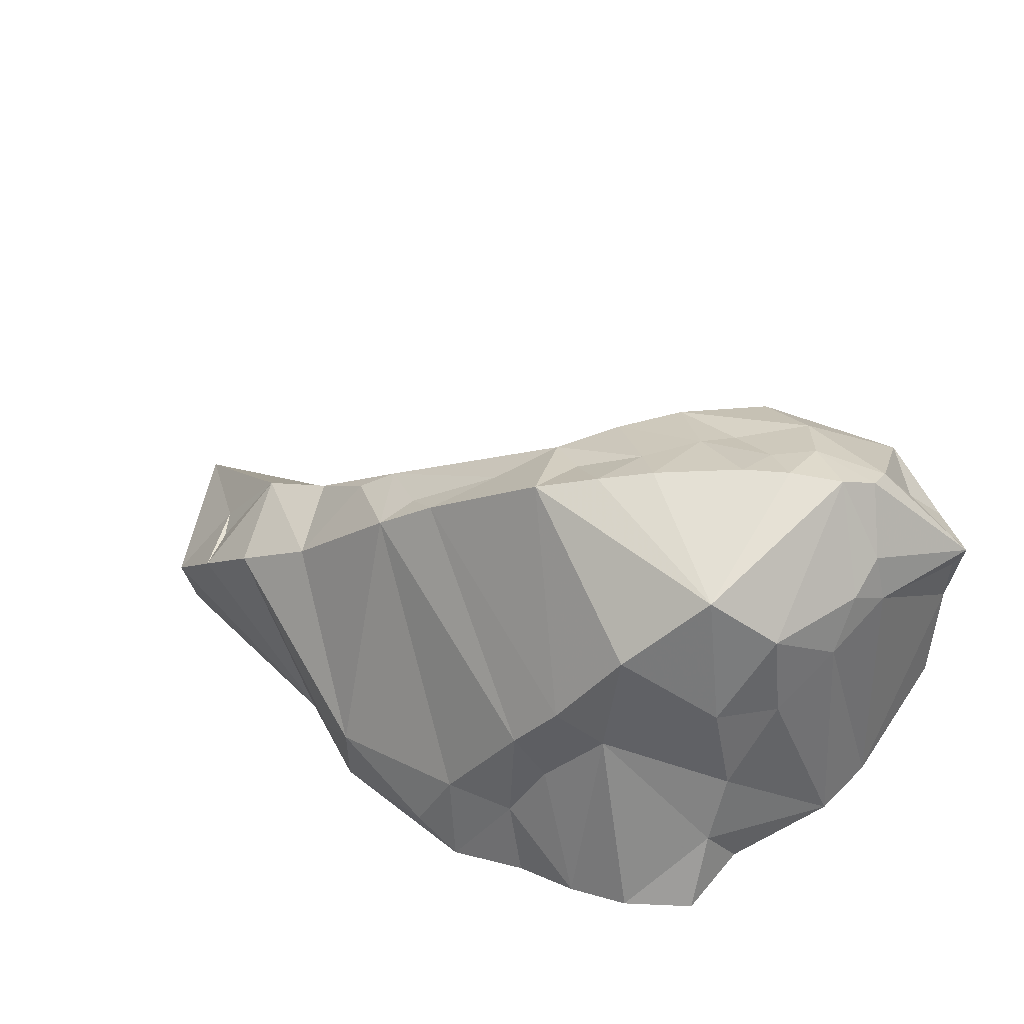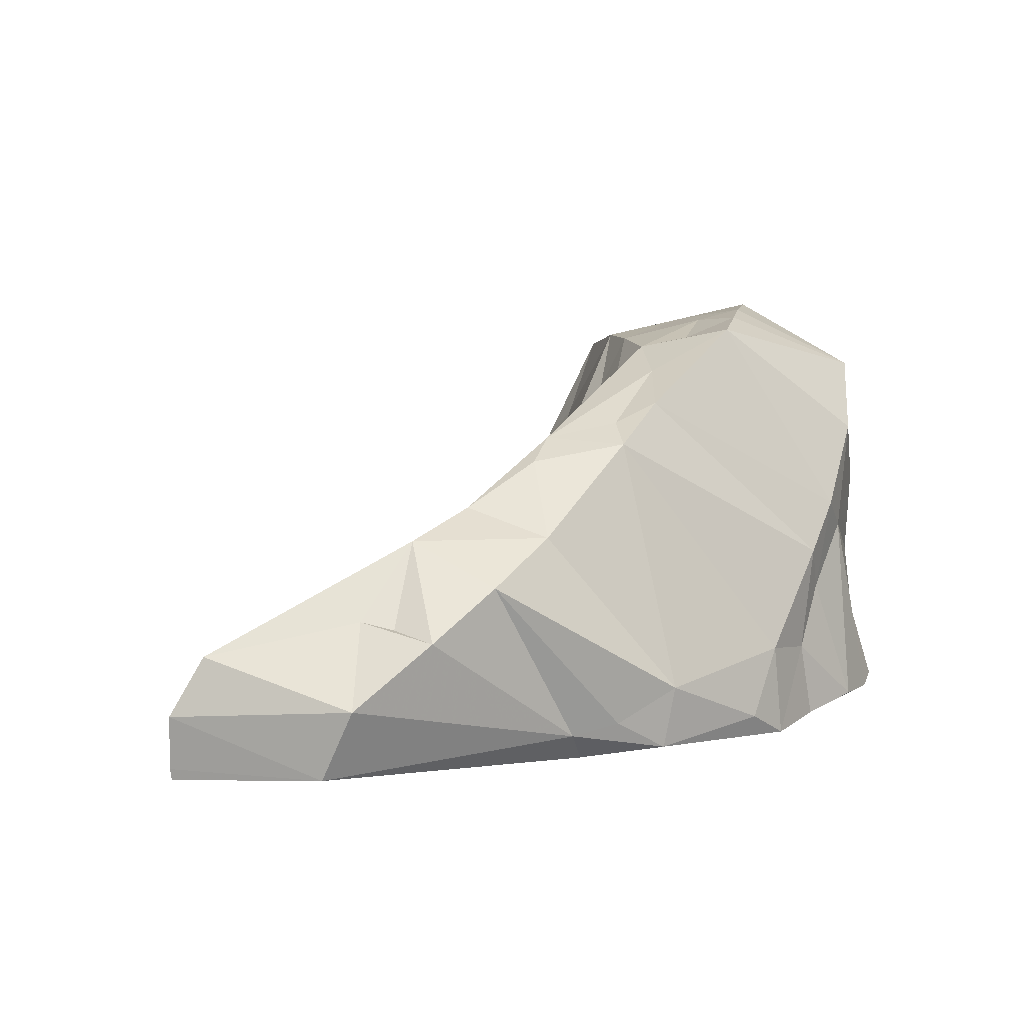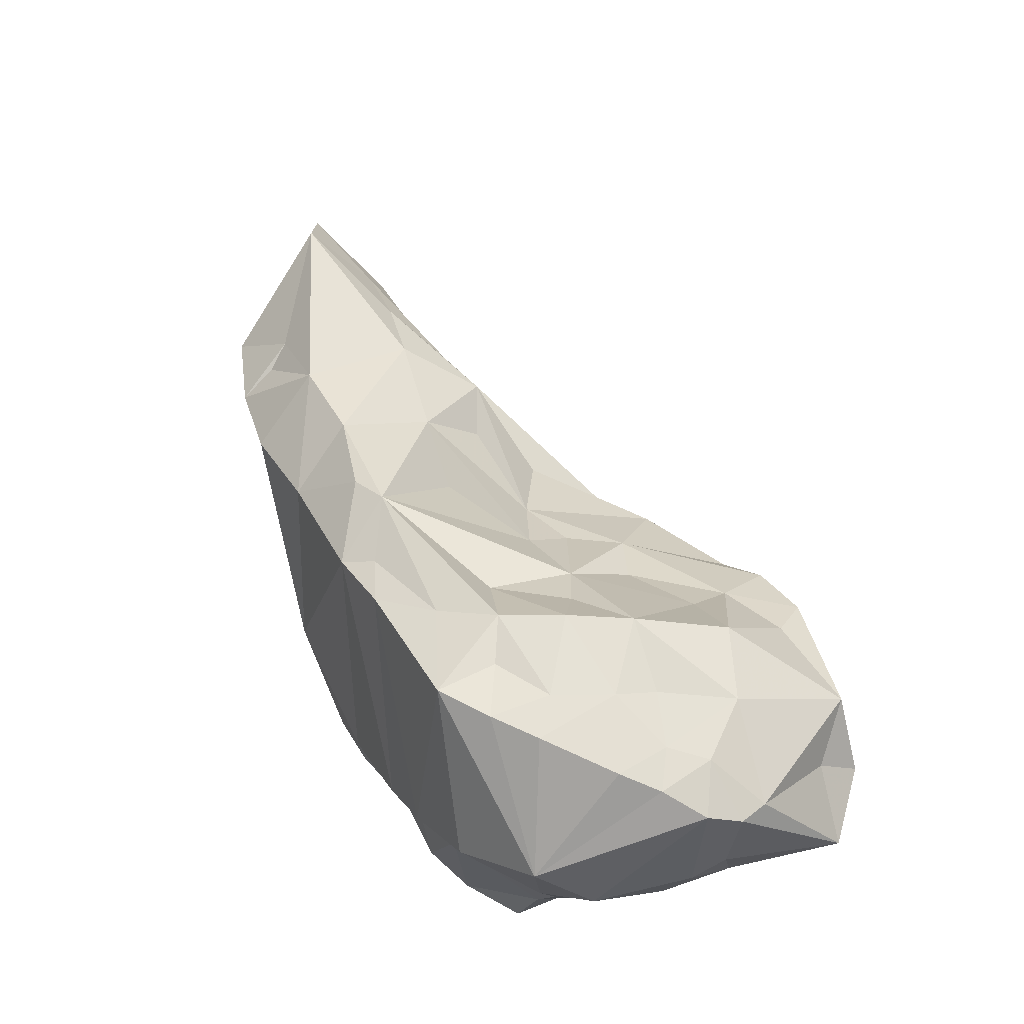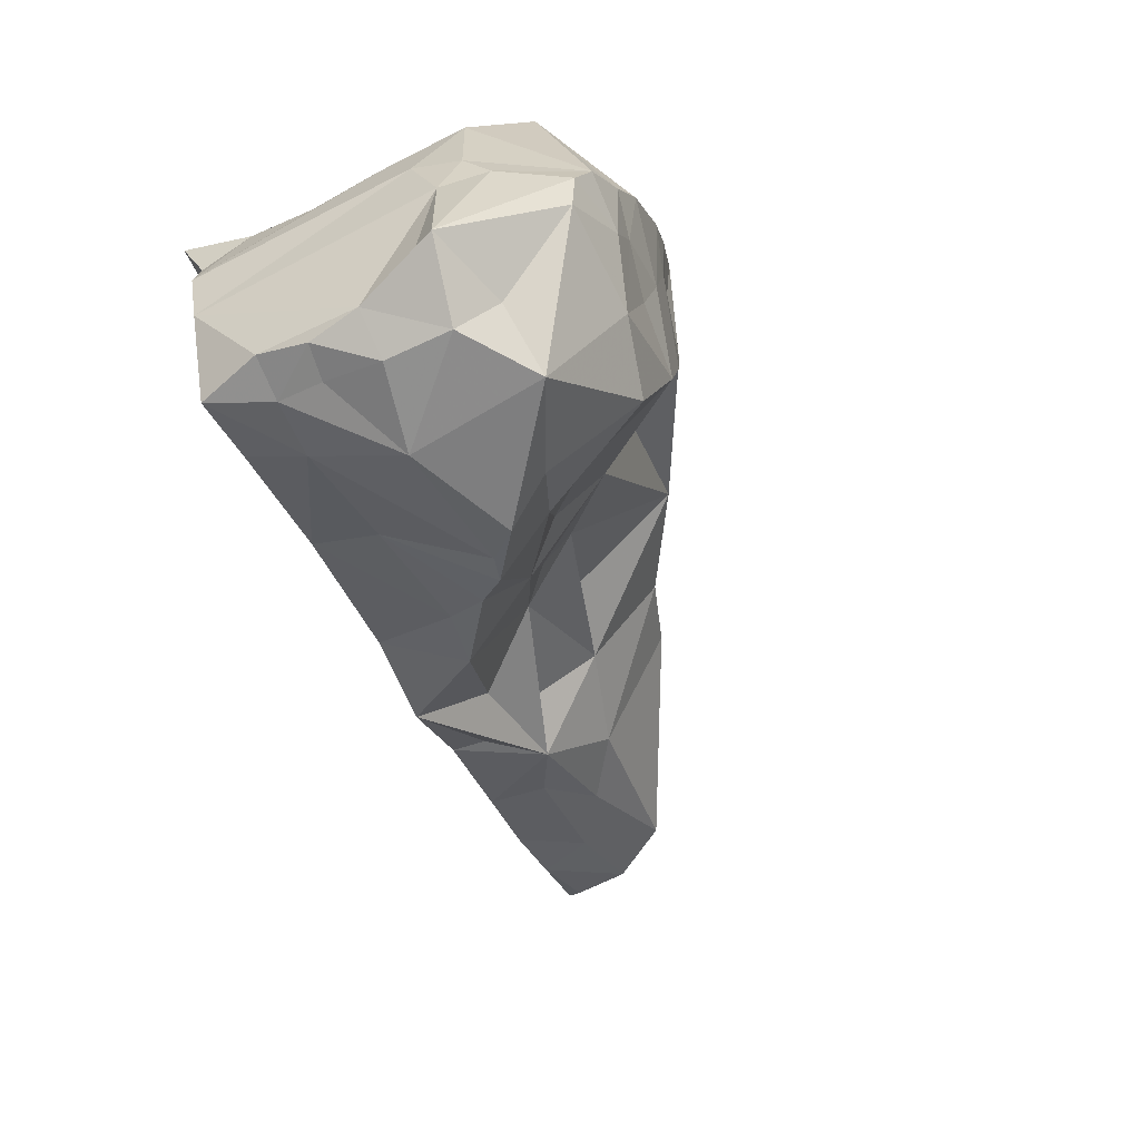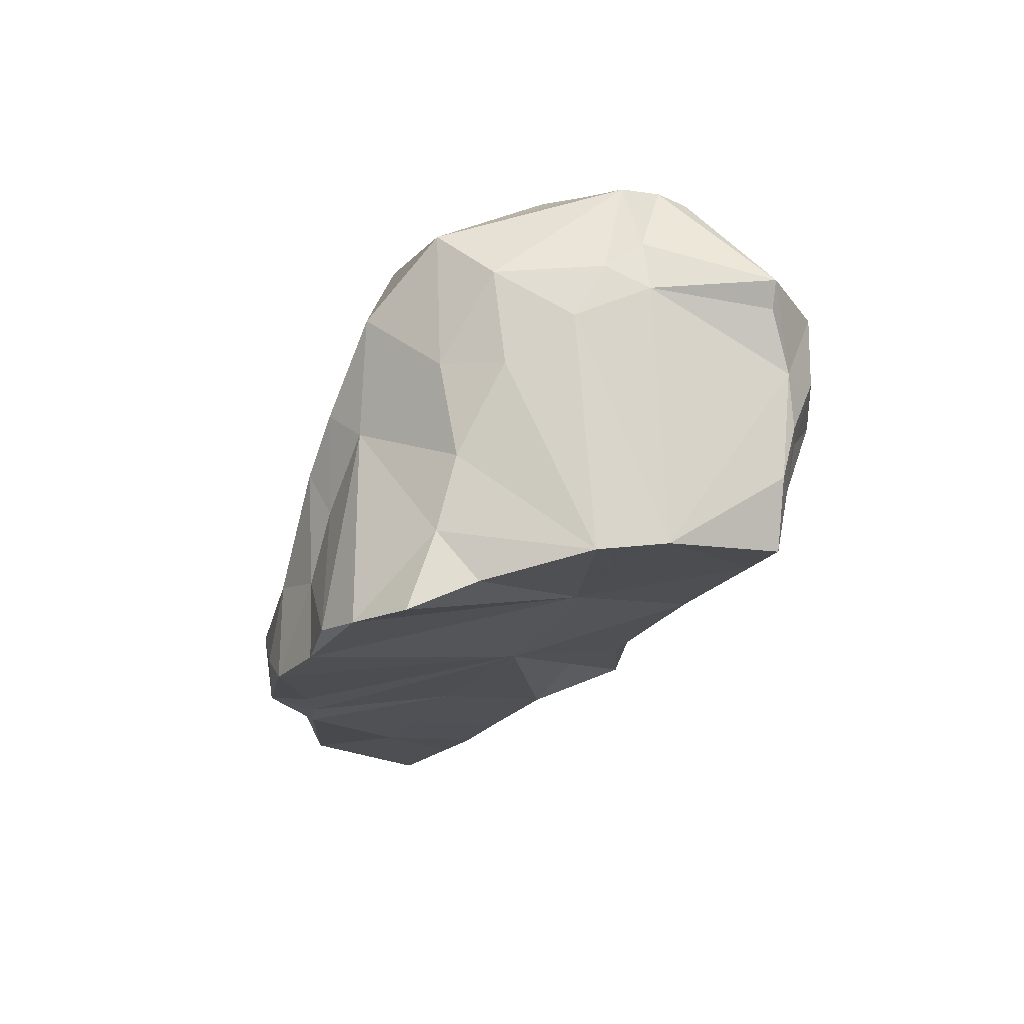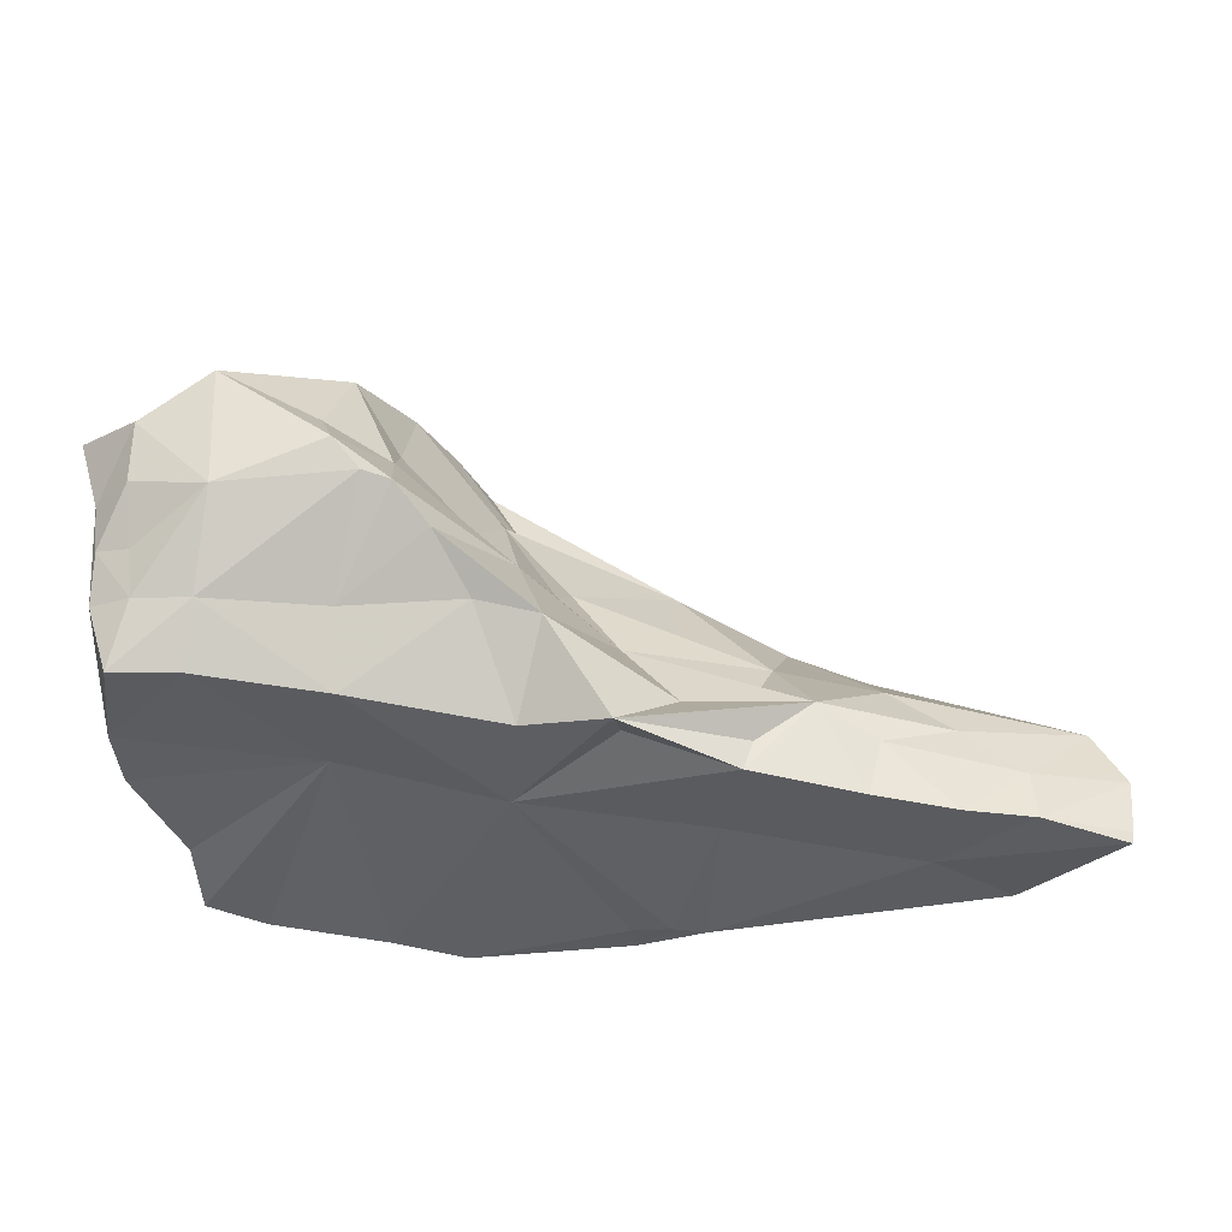
<metadata>
{"format":"obj","ext":"obj","renderer":"f3d","projection":"perspective","resolution":1024,"background":"white","views":[{"elev":36.4,"azim":49.0,"up":"+Y"},{"elev":6.9,"azim":-31.2,"up":"+Y"},{"elev":78.0,"azim":72.7,"up":"+Y"},{"elev":-58.0,"azim":116.5,"up":"+Z"},{"elev":-15.1,"azim":85.9,"up":"+Y"},{"elev":-31.5,"azim":-169.9,"up":"+Y"}]}
</metadata>
<code>
g Alpha_199_Hull
o Alpha_199_Hull
v 0.2758 11.38 13.47
v 0.762 11.34 14.02
v 0.8803 11.51 13.71
v -1.091 8.698 13.2
v -1.791 8.627 13.43
v -2.074 8.65 12.57
v 2.672 12.42 12.56
v 2.006 12.23 12.2
v 1.817 12.17 12.78
v 4.383 9.848 10.34
v 4.34 10.28 10.22
v 4.409 10.73 10.27
v 2.508 9.816 10.6
v 1.474 9.889 10.79
v 1.719 10.33 10.4
v -1.013 9.496 12.16
v -1.491 9.215 12.38
v -2.09 9.474 12.8
v -1.525 9.879 12.79
v -1.938 9.915 13.97
v -3.14 9.631 13.37
v -2.263 9.248 14.44
v 4.107 12.46 11.58
v 4.224 12.38 11.29
v 3.634 12.45 11.4
v 3.415 12.45 11.73
v 3.185 12.3 10.98
v 2.919 12.33 11.65
v -0.445 8.831 11.94
v -0.5225 9.107 12.01
v -1.38 8.721 12.32
v -0.1374 8.807 12.87
v 0.1712 8.504 14.21
v -2.427 8.629 14.19
v -0.01573 8.757 14.38
v 3.55 10.39 13.78
v 4.293 9.375 13.15
v 4.325 10 12.99
v -2.623 9.089 12.89
v 3.62 9.276 10.49
v 2.864 9.171 11.87
v 2.533 9.197 10.87
v 0.4519 8.987 11.24
v 1.259 11.69 13.81
v 1.578 11.96 13.3
v -3.424 9.12 13.27
v 3.073 9.832 14.02
v 3.492 8.713 14.06
v 4.261 10.79 13.13
v 3.693 11.37 13.74
v 0.02364 9.433 11.86
v 0.5428 10.1 12.1
v 0.9442 9.778 10.92
v -0.4747 9.635 12.32
v -0.6154 10.18 12.8
v 0.4728 8.552 14.19
v 1.473 8.908 12.32
v 0.8367 8.593 14.26
v 2.839 12.42 12.01
v 1.218 9.04 11.32
v 0.4614 9.097 11.63
v 2.311 8.535 14.46
v 2.915 8.599 14.16
v 2.774 9.275 14.18
v -1.544 9.772 14.54
v -1.725 9.856 14.19
v -2.672 8.636 12.78
v 4.136 12.31 11.05
v -3.381 8.544 13.19
v 0.8394 8.598 14.59
v 0.3799 8.855 14.52
v 3.926 8.693 13.8
v 4.567 11.39 11.42
v 4.543 11.24 10.41
v 4.654 11.45 10.4
v -3.397 8.644 13.2
v -0.6716 10.8 13.63
v -0.2112 10.56 14.25
v 0.009202 11.19 13.67
v 0.979 10.73 12.21
v 0.1415 10.35 12.79
v -1.339 10.56 13.81
v 0.9107 9.152 14.66
v 1.453 11.55 12.75
v -0.8968 10.19 14.49
v 2.231 9.354 14.45
v 3.228 10.65 14.04
v 2.328 12.35 13.5
v 1.02 10.48 11.83
v 1.233 10.48 11.32
v 3.518 9.795 10.25
v 4.207 9.273 10.37
v 4.017 9.832 10.23
v 1.507 11.31 11.97
v 1.618 10.9 11.41
v 3.349 10.59 9.894
v 4.04 10.24 10.16
v 2.221 12.25 11.63
v 4.058 10.76 10.01
v 4.055 11.33 10.01
v 3.428 11.74 9.994
v 2.537 12.12 10.83
v 2.603 11.33 10.24
v 2.096 11.1 10.6
v 1.807 11.74 12.07
v 2.245 12.26 12.94
v 4.487 11.81 11.47
v 3.943 11.65 10.35
v 2.149 11.41 10.96
v 4.361 8.711 13.38
v 4.323 8.96 12.8
v 3.776 12.52 11.9
v 4.493 10.75 12.61
v 4.483 11.53 12.7
v 2.701 12.46 13.13
v 4.517 9.248 11.3
v 4.584 9.171 11.9
v 4.126 11.97 13.16
v 3.018 12.53 12.77
v 4.551 11.58 11.79
v 4.584 11.13 12.05
v 2.876 10.22 14.21
v 3.522 12.57 12.21
v 1.904 8.753 14.56
v 2.416 10.95 9.948
v 1.967 10.61 10.13
v 2.203 10.69 10.06
f -127 -126 -125
f -124 -123 -122
f -121 -120 -119
f -118 -117 -116
f -115 -114 -113
f -112 -111 -110
f -112 -110 -109
f -108 -107 -106
f -105 -104 -103
f -102 -101 -100
f -99 -112 -98
f -99 -97 -112
f -97 -99 -96
f -123 -95 -94
f -93 -94 -95
f -124 -97 -96
f -92 -91 -90
f -111 -122 -89
f -110 -111 -89
f -88 -87 -86
f -98 -85 -99
f -109 -110 -107
f -125 -84 -83
f -89 -82 -107
f -92 -81 -80
f -92 -79 -78
f -77 -76 -75
f -74 -73 -76
f -72 -71 -70
f -96 -71 -72
f -69 -102 -100
f -68 -85 -75
f -112 -76 -77
f -112 -74 -76
f -67 -99 -85
f -68 -75 -114
f -77 -75 -85
f -66 -71 -65
f -66 -65 -64
f -108 -63 -62
f -108 -106 -63
f -122 -61 -89
f -123 -61 -122
f -71 -85 -68
f -71 -67 -85
f -67 -71 -99
f -96 -99 -71
f -60 -101 -103
f -98 -112 -85
f -77 -85 -112
f -97 -111 -112
f -97 -122 -111
f -124 -122 -97
f -89 -107 -110
f -59 -123 -94
f -59 -61 -123
f -93 -58 -57
f -93 -95 -58
f -93 -106 -94
f -65 -80 -64
f -92 -80 -56
f -55 -54 -53
f -52 -59 -94
f -52 -61 -59
f -95 -123 -124
f -96 -72 -95
f -95 -72 -58
f -72 -70 -58
f -65 -56 -80
f -65 -87 -56
f -96 -95 -124
f -106 -82 -94
f -107 -82 -106
f -63 -106 -93
f -51 -50 -49
f -48 -73 -47
f -46 -107 -108
f -109 -107 -46
f -46 -62 -63
f -52 -94 -82
f -61 -82 -89
f -52 -82 -61
f -57 -58 -45
f -44 -127 -119
f -73 -51 -127
f -73 -127 -47
f -93 -43 -63
f -66 -64 -42
f -62 -46 -108
f -47 -127 -48
f -41 -78 -40
f -76 -39 -38
f -75 -76 -38
f -45 -50 -43
f -45 -43 -57
f -93 -57 -43
f -43 -50 -46
f -51 -46 -50
f -63 -43 -46
f -39 -76 -48
f -45 -126 -50
f -84 -125 -126
f -50 -126 -49
f -37 -36 -88
f -37 -35 -36
f -49 -126 -127
f -127 -51 -49
f -127 -125 -83
f -73 -112 -109
f -74 -112 -73
f -38 -34 -33
f -38 -39 -34
f -34 -48 -127
f -34 -127 -44
f -76 -73 -48
f -51 -109 -46
f -51 -73 -109
f -34 -39 -48
f -35 -32 -31
f -35 -37 -32
f -100 -30 -69
f -116 -29 -28
f -38 -113 -75
f -114 -75 -113
f -101 -27 -26
f -25 -24 -26
f -23 -120 -30
f -127 -83 -119
f -69 -30 -120
f -121 -69 -120
f -40 -22 -119
f -83 -40 -119
f -21 -55 -53
f -60 -27 -101
f -28 -32 -27
f -28 -27 -20
f -103 -101 -102
f -19 -30 -26
f -22 -121 -119
f -87 -18 -56
f -87 -17 -18
f -104 -60 -103
f -16 -105 -103
f -90 -79 -92
f -20 -27 -60
f -55 -116 -54
f -60 -53 -20
f -15 -14 -79
f -22 -40 -13
f -21 -104 -105
f -21 -53 -104
f -104 -53 -60
f -13 -121 -22
f -16 -103 -102
f -12 -11 -87
f -33 -34 -19
f -79 -14 -10
f -19 -34 -30
f -23 -30 -34
f -9 -121 -13
f -84 -40 -83
f -84 -41 -40
f -8 -7 -55
f -41 -92 -78
f -13 -10 -9
f -40 -10 -13
f -40 -78 -10
f -92 -56 -91
f -44 -120 -23
f -44 -119 -120
f -64 -81 -6
f -42 -64 -6
f -9 -69 -121
f -11 -17 -87
f -102 -69 -5
f -5 -69 -9
f -10 -5 -9
f -10 -16 -5
f -10 -105 -16
f -10 -14 -105
f -21 -8 -55
f -101 -30 -100
f -101 -26 -30
f -44 -23 -34
f -81 -64 -80
f -126 -42 -6
f -5 -16 -102
f -8 -21 -105
f -14 -8 -105
f -6 -41 -84
f -14 -7 -8
f -88 -36 -12
f -7 -14 -15
f -12 -118 -116
f -12 -116 -55
f -11 -91 -17
f -11 -90 -91
f -29 -32 -28
f -6 -81 -41
f -92 -41 -81
f -84 -126 -6
f -78 -79 -10
f -90 -15 -79
f -33 -24 -38
f -7 -11 -12
f -7 -15 -11
f -91 -56 -18
f -91 -18 -17
f -118 -12 -36
f -117 -35 -31
f -117 -118 -35
f -65 -71 -87
f -58 -4 -45
f -4 -42 -45
f -42 -126 -45
f -66 -58 -70
f -4 -58 -66
f -70 -71 -66
f -4 -66 -42
f -15 -90 -11
f -12 -55 -7
f -86 -114 -115
f -24 -3 -2
f -1 -2 -3
f -19 -26 -24
f -71 -68 -86
f -87 -71 -86
f -33 -19 -24
f -86 -68 -114
f -117 -31 -29
f -117 -29 -116
f -115 -2 -1
f -35 -118 -36
f -31 -32 -29
f -38 -24 -2
f -113 -38 -2
f -3 -32 -1
f -27 -25 -26
f -3 -25 -27
f -3 -27 -32
f -115 -113 -2
f -25 -3 -24
f -116 -28 -53
f -116 -53 -54
f -28 -20 -53
f -115 -1 -37
f -32 -37 -1
f -115 -37 -86
f -88 -86 -37
f -88 -12 -87

</code>
